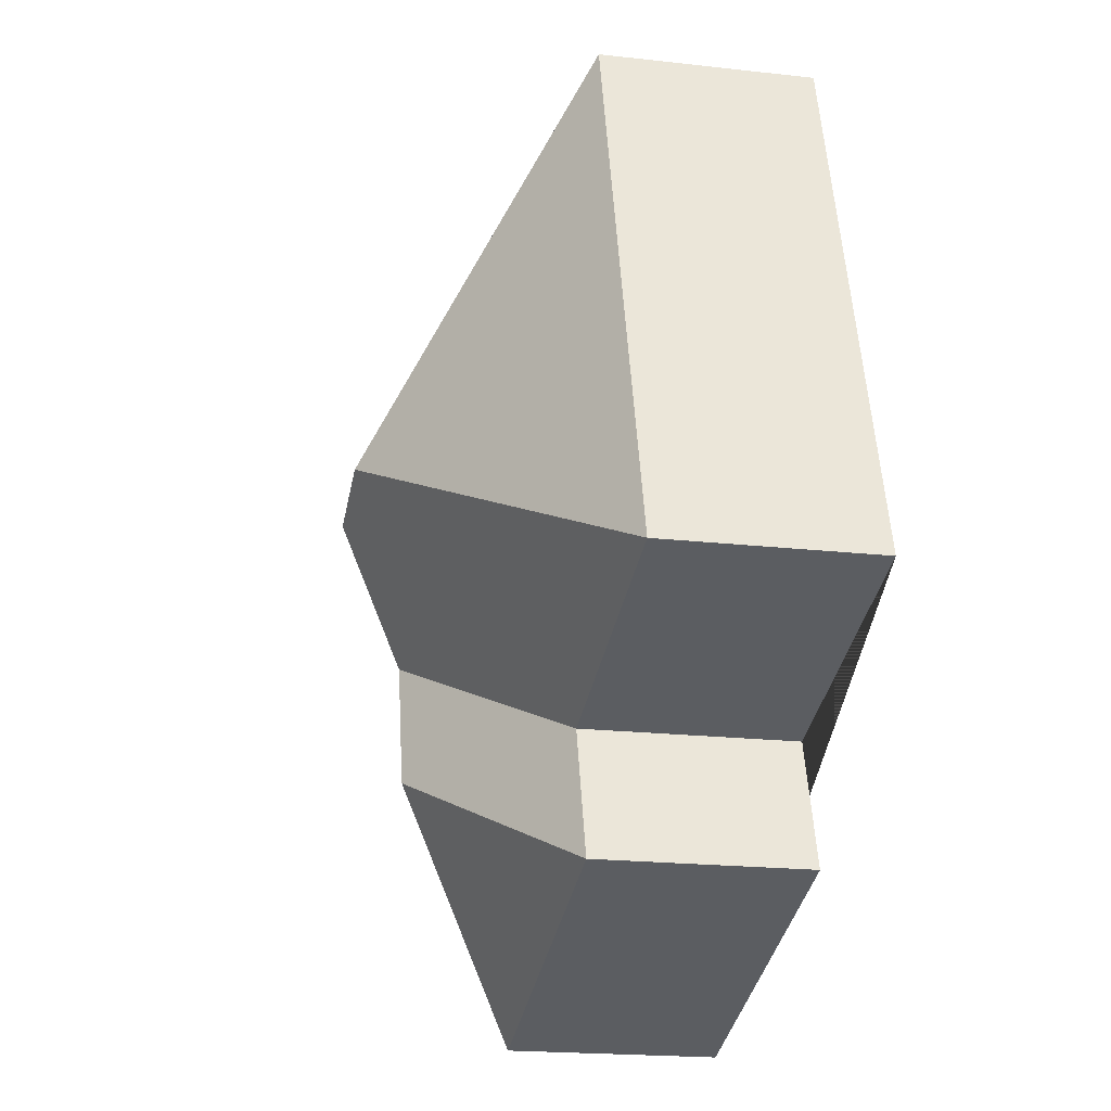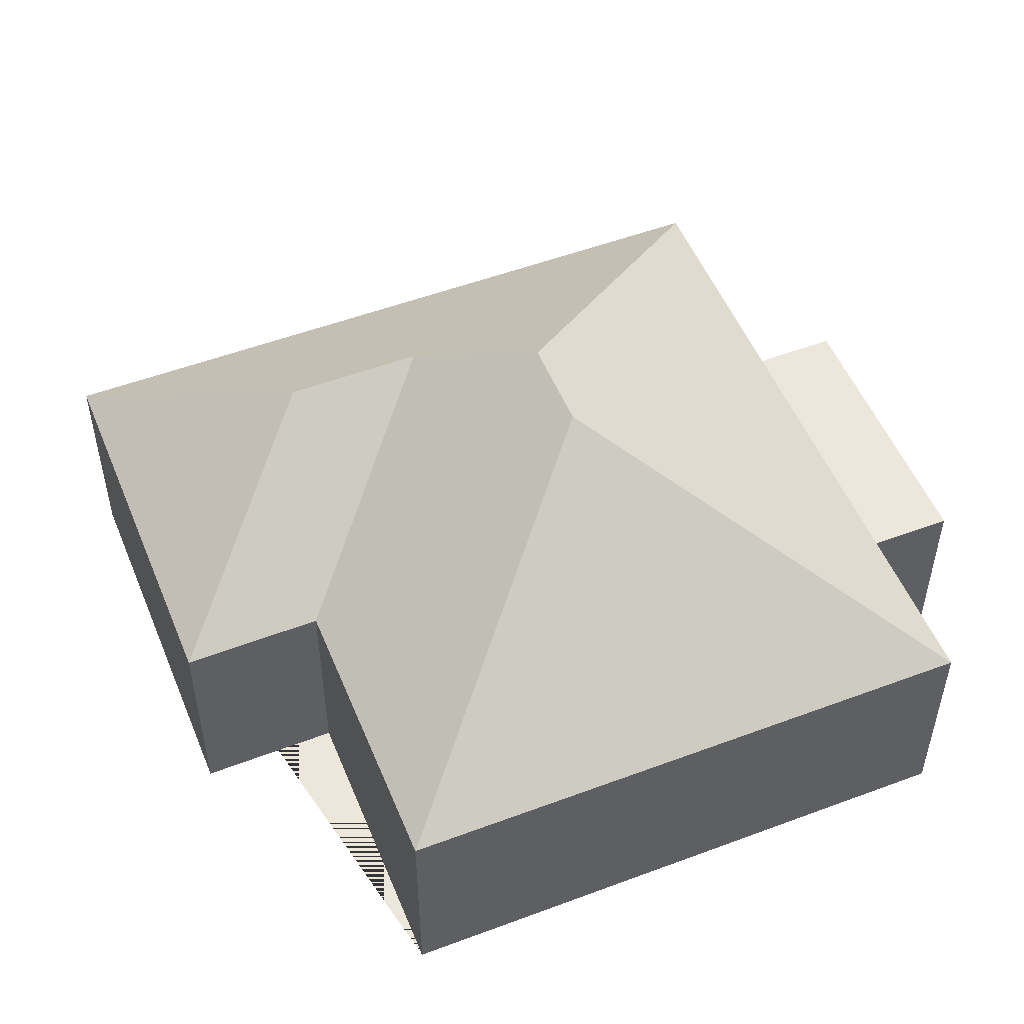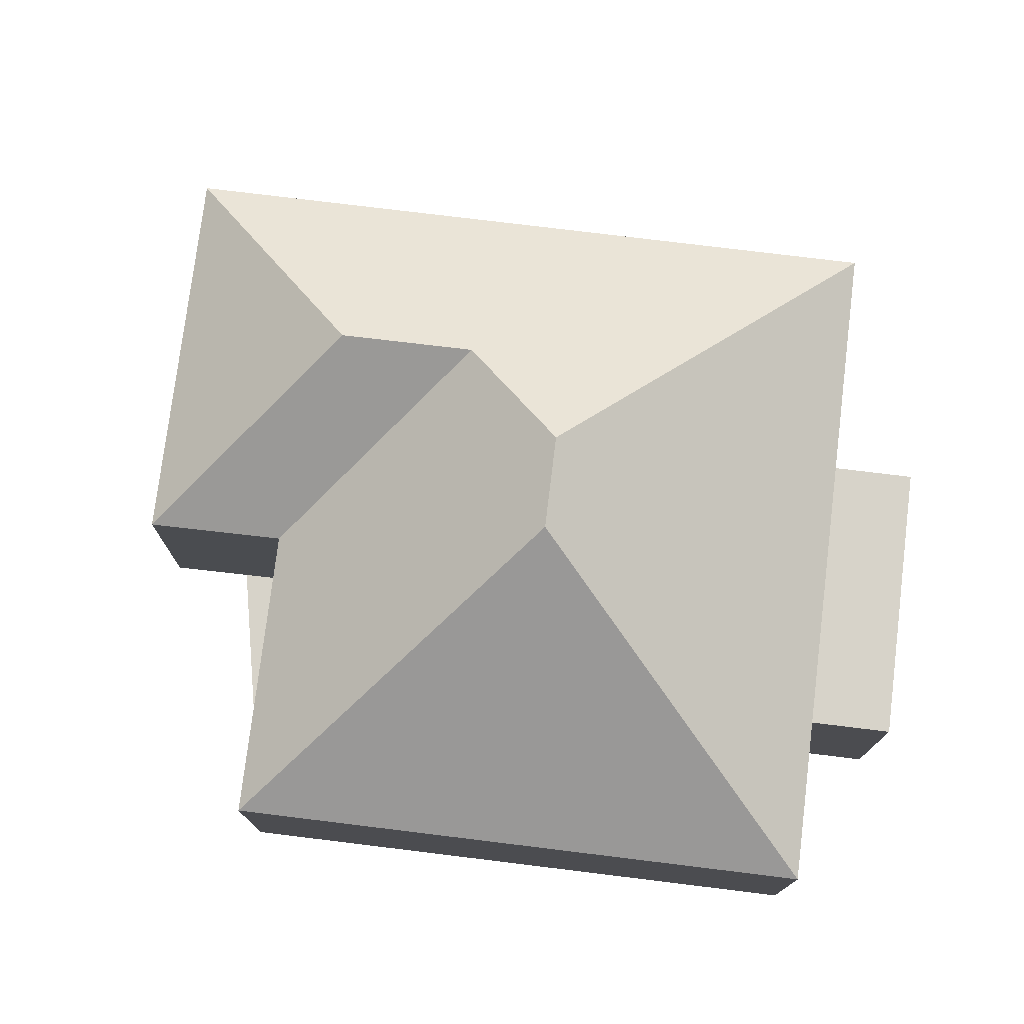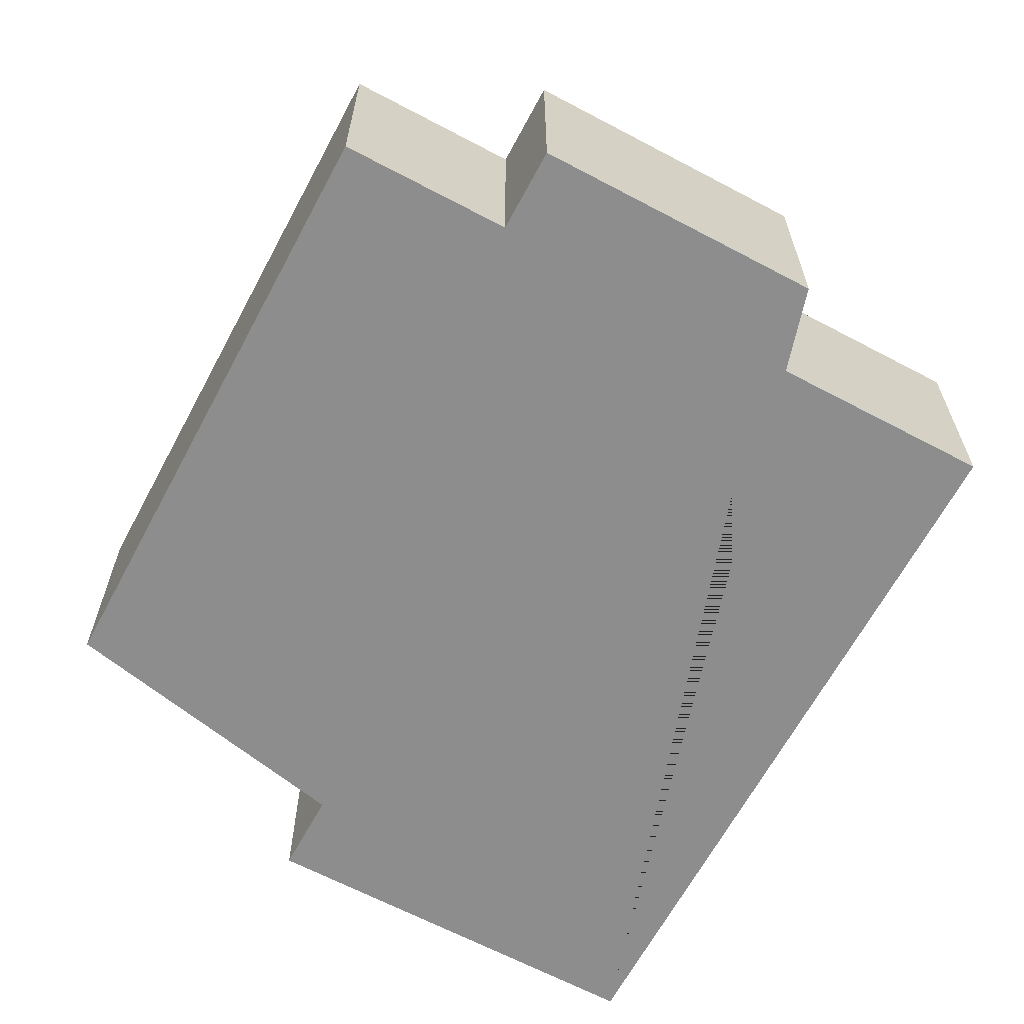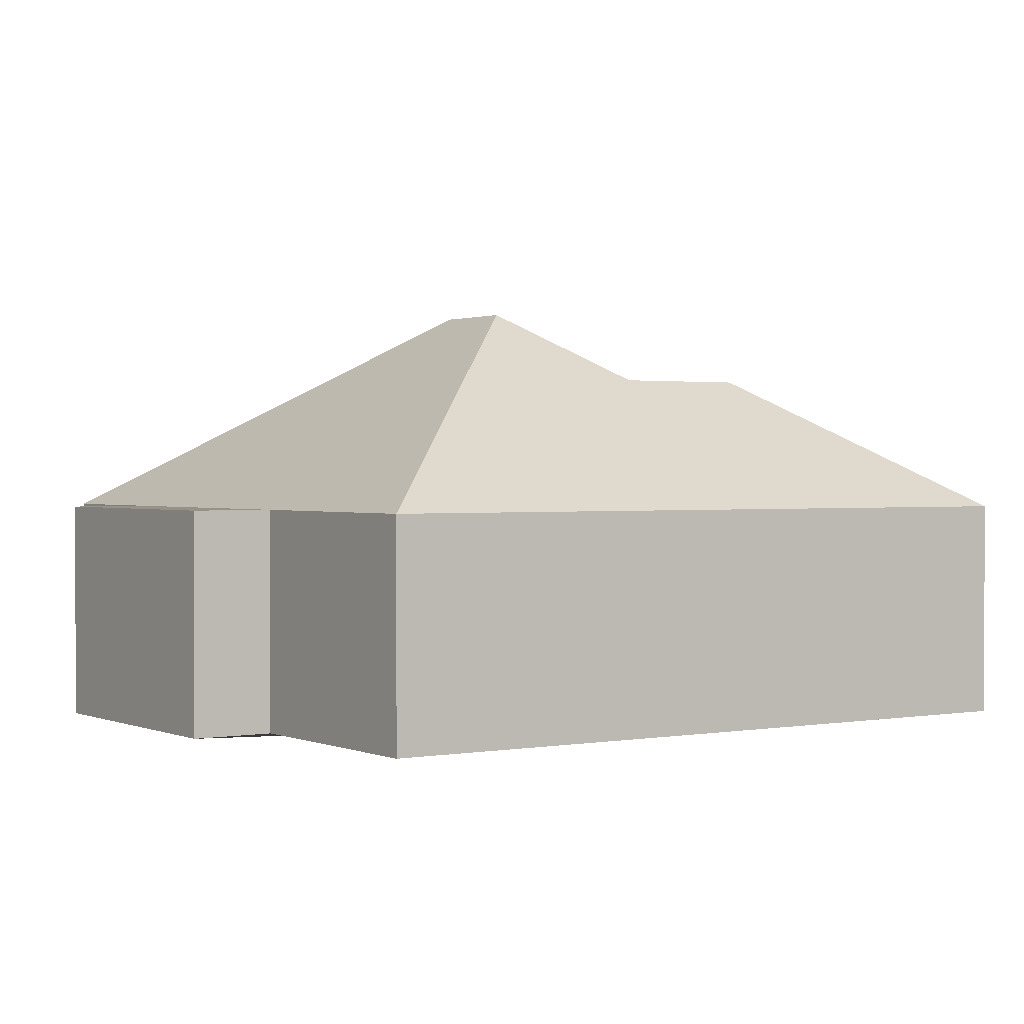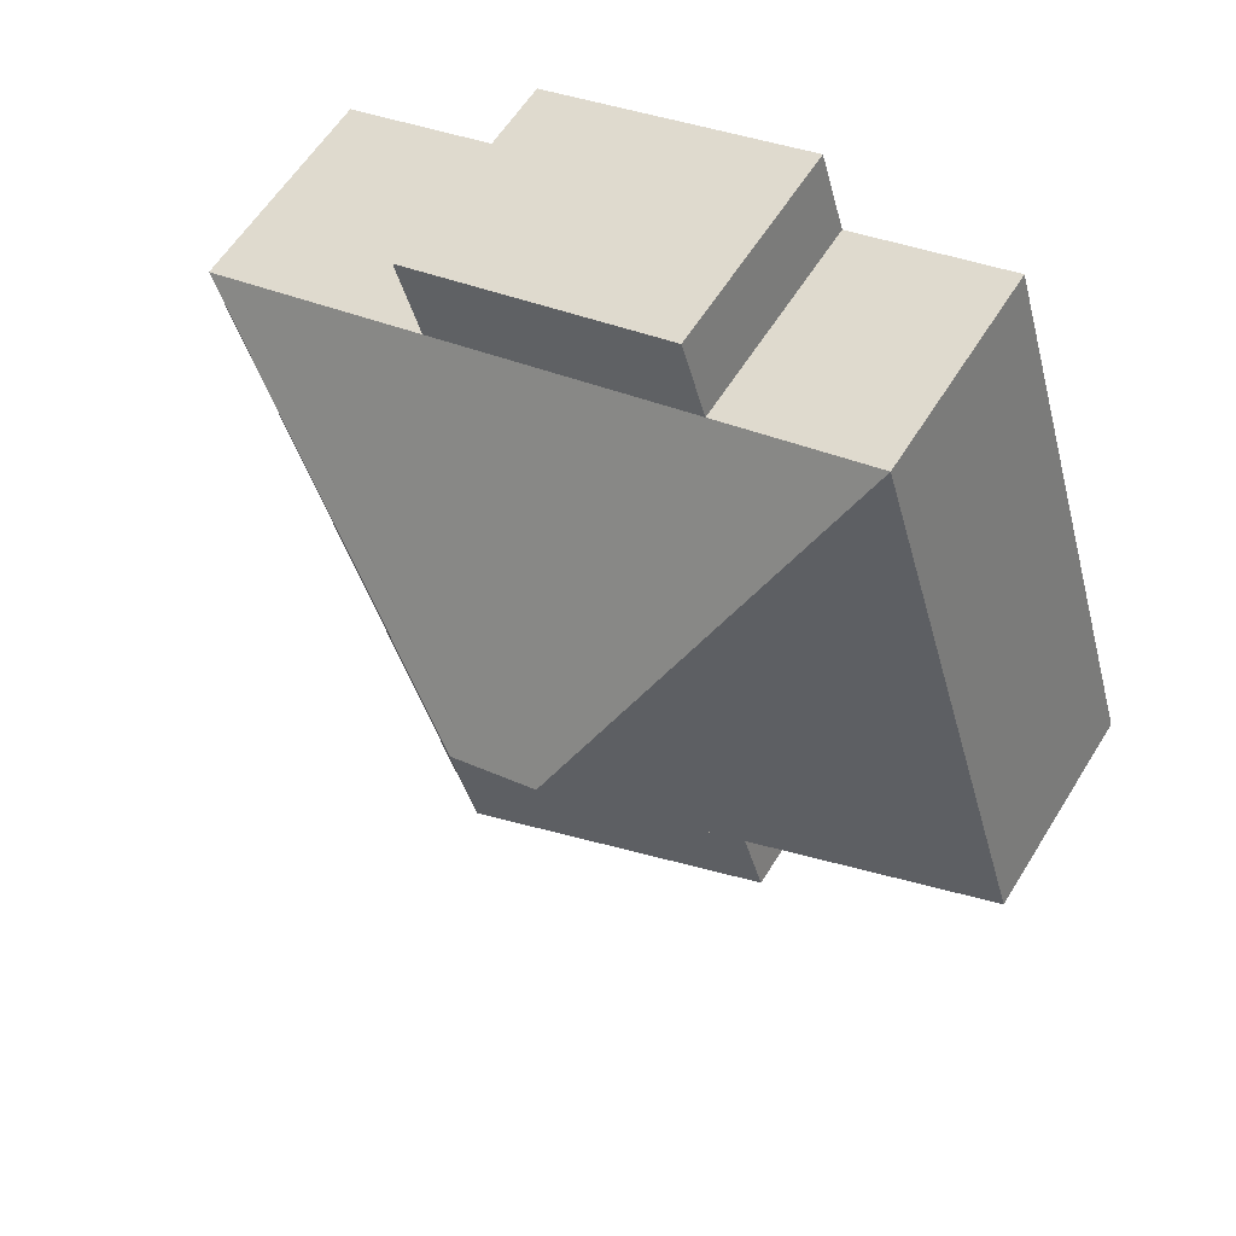
<metadata>
{"format":"obj","ext":"obj","renderer":"f3d","projection":"perspective","resolution":1024,"background":"white","views":[{"elev":-20.1,"azim":-101.7,"up":"+Z"},{"elev":52.2,"azim":-95.3,"up":"+Y"},{"elev":76.3,"azim":-66.3,"up":"+Y"},{"elev":-64.6,"azim":-11.4,"up":"+Y"},{"elev":1.1,"azim":72.8,"up":"+Y"},{"elev":58.9,"azim":-148.5,"up":"+Z"}]}
</metadata>
<code>
o BK39_500_015028_0025
v 225.2 75 -335
v 96.41 75 -296.4
v 110.5 75 -250.7
v 13.13 75 -221.4
v 179.9 120.9 -253.1
v 193.5 120.7 -208.3
v 169.4 145 -165.3
v 138.8 145 -156.1
v 219 75 -71.15
v 126.3 75 -43.31
v 71.55 75 -26.87
v 297.4 75 -94.69
v 227.1 75 -44.19
v 134.4 75 -16.35
v 225.2 0 -335
v 96.41 0 -296.4
v 110.5 0 -250.7
v 13.13 0 -221.4
v 71.55 0 -26.87
v 126.3 0 -43.31
v 134.4 0 -16.35
v 227.1 0 -44.19
v 219 0 -71.15
v 297.4 0 -94.69
f 12 1 5 6 7
f 1 2 5
f 5 6 3 2
f 8 4 3 6 7
f 11 4 8
f 11 10 9 12 7 8
f 9 13 14 10
f 15 16 17 18 19 20 21 22 23 24
f 1 15 16 2
f 2 16 17 3
f 3 17 18 4
f 4 18 19 11
f 11 19 20 10
f 10 20 21 14
f 14 21 22 13
f 13 22 23 9
f 9 23 24 12
f 12 24 15 1

</code>
